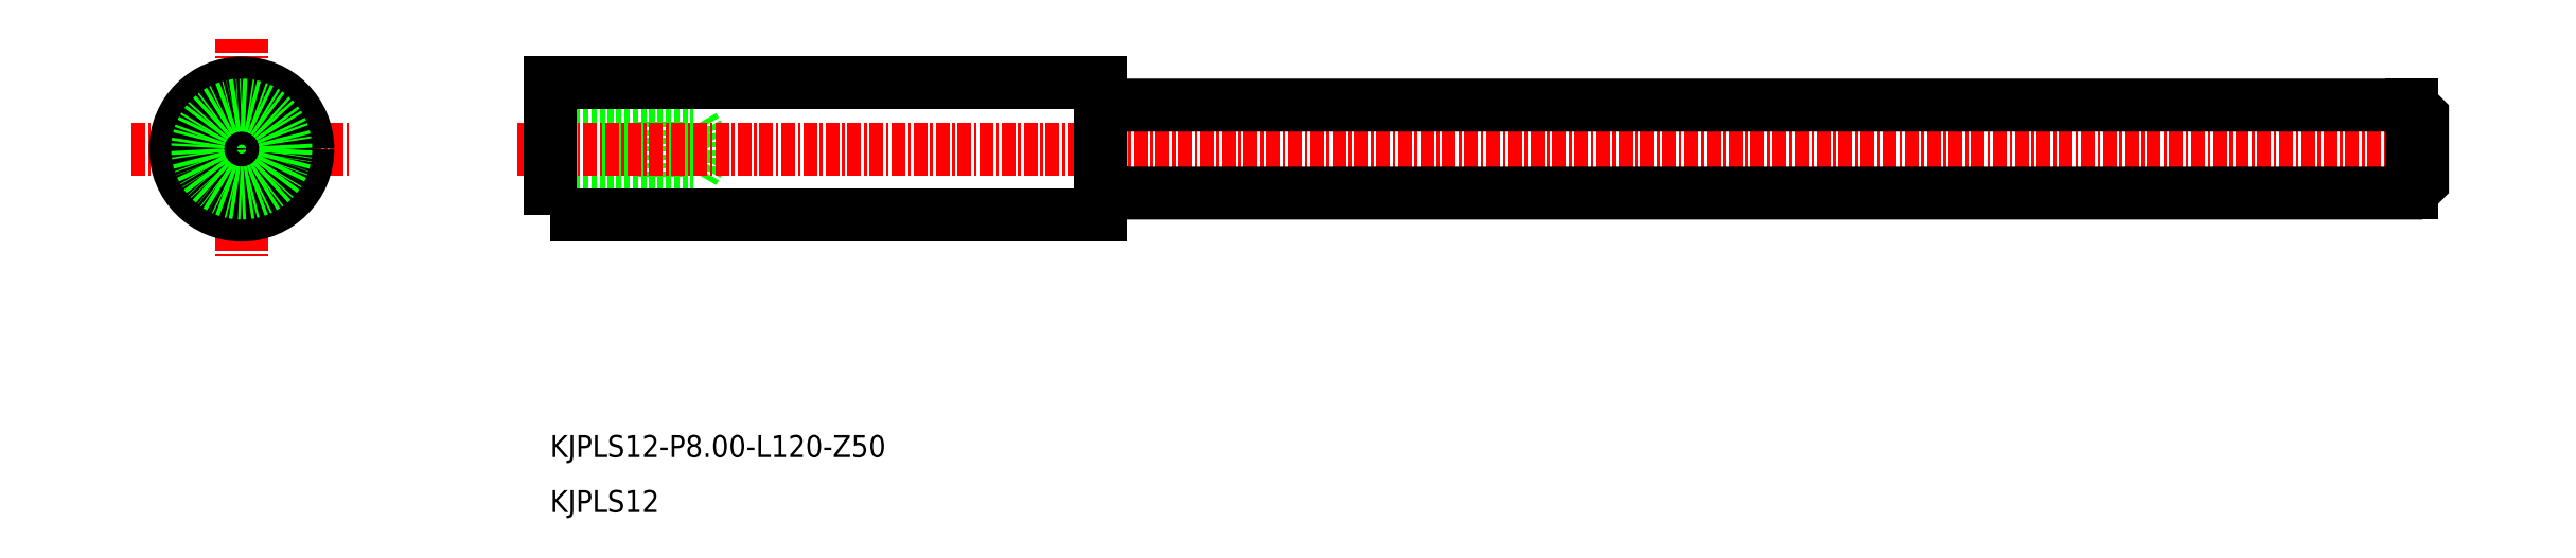
<metadata>
{"format":"dxf","ext":"dxf","renderer":"ezdxf+matplotlib","layout":"modelspace","background":"white","min_lineweight":24,"dpi":150}
</metadata>
<code>
0
SECTION
2
ENTITIES
0
LINE
8
0
10
-2316
20
-791.3
30
0
11
-2303
21
-791.3
31
0
0
LINE
8
0
10
-2316
20
-791.8
30
0
11
-2306
21
-791.8
31
0
0
LINE
8
0
10
-2316
20
-787.2
30
0
11
-2303
21
-787.2
31
0
0
LINE
8
0
10
-2316
20
-786.8
30
0
11
-2306
21
-786.8
31
0
0
LINE
8
0
10
-2306
20
-791.8
30
0
11
-2306
21
-786.8
31
0
0
LINE
8
0
10
-2303
20
-791.3
30
0
11
-2302
21
-789.3
31
0
0
LINE
8
0
10
-2303
20
-791.3
30
0
11
-2303
21
-787.2
31
0
0
LINE
8
0
10
-2303
20
-787.2
30
0
11
-2302
21
-789.3
31
0
0
LINE
8
CENTER
10
-2319
20
-789.3
30
0
11
-2144
21
-789.3
31
0
0
TEXT
8
0
10
-2316
20
-822.3
30
0
40
2
1
KJPLS12
0
TEXT
8
0
10
-2316
20
-817.3
30
0
40
2
1
KJPLS12-P8-L120-Z50
0
LINE
8
CENTER
10
-2344
20
-779.3
30
0
11
-2344
21
-799.3
31
0
0
LINE
8
CENTER
10
-2354
20
-789.3
30
0
11
-2334
21
-789.3
31
0
0
CIRCLE
8
0
10
-2344
20
-789.3
30
0
40
2.5
0
CIRCLE
8
0
10
-2344
20
-789.3
30
0
40
2
0
POLYLINE
8
0
66
     1
10
0
20
0
30
0
70
     1
0
VERTEX
8
0
10
-2316
20
-795.3
30
0
0
VERTEX
8
0
10
-2266
20
-795.3
30
0
0
VERTEX
8
0
10
-2266
20
-783.3
30
0
0
VERTEX
8
0
10
-2316
20
-783.3
30
0
0
SEQEND
8
0
0
POLYLINE
8
0
66
     1
10
0
20
0
30
0
70
     1
0
VERTEX
8
0
10
-2266
20
-793.3
30
0
0
VERTEX
8
0
10
-2147
20
-793.3
30
0
0
VERTEX
8
0
10
-2146
20
-792.3
30
0
0
VERTEX
8
0
10
-2146
20
-786.3
30
0
0
VERTEX
8
0
10
-2147
20
-785.3
30
0
0
VERTEX
8
0
10
-2266
20
-785.3
30
0
0
SEQEND
8
0
0
LINE
8
0
10
-2147
20
-785.3
30
0
11
-2147
21
-793.3
31
0
0
CIRCLE
8
0
10
-2344
20
-789.3
30
0
40
6
0
CIRCLE
8
0
10
-2344
20
-789.3
30
0
40
4
0
ENDSEC
0
EOF

</code>
